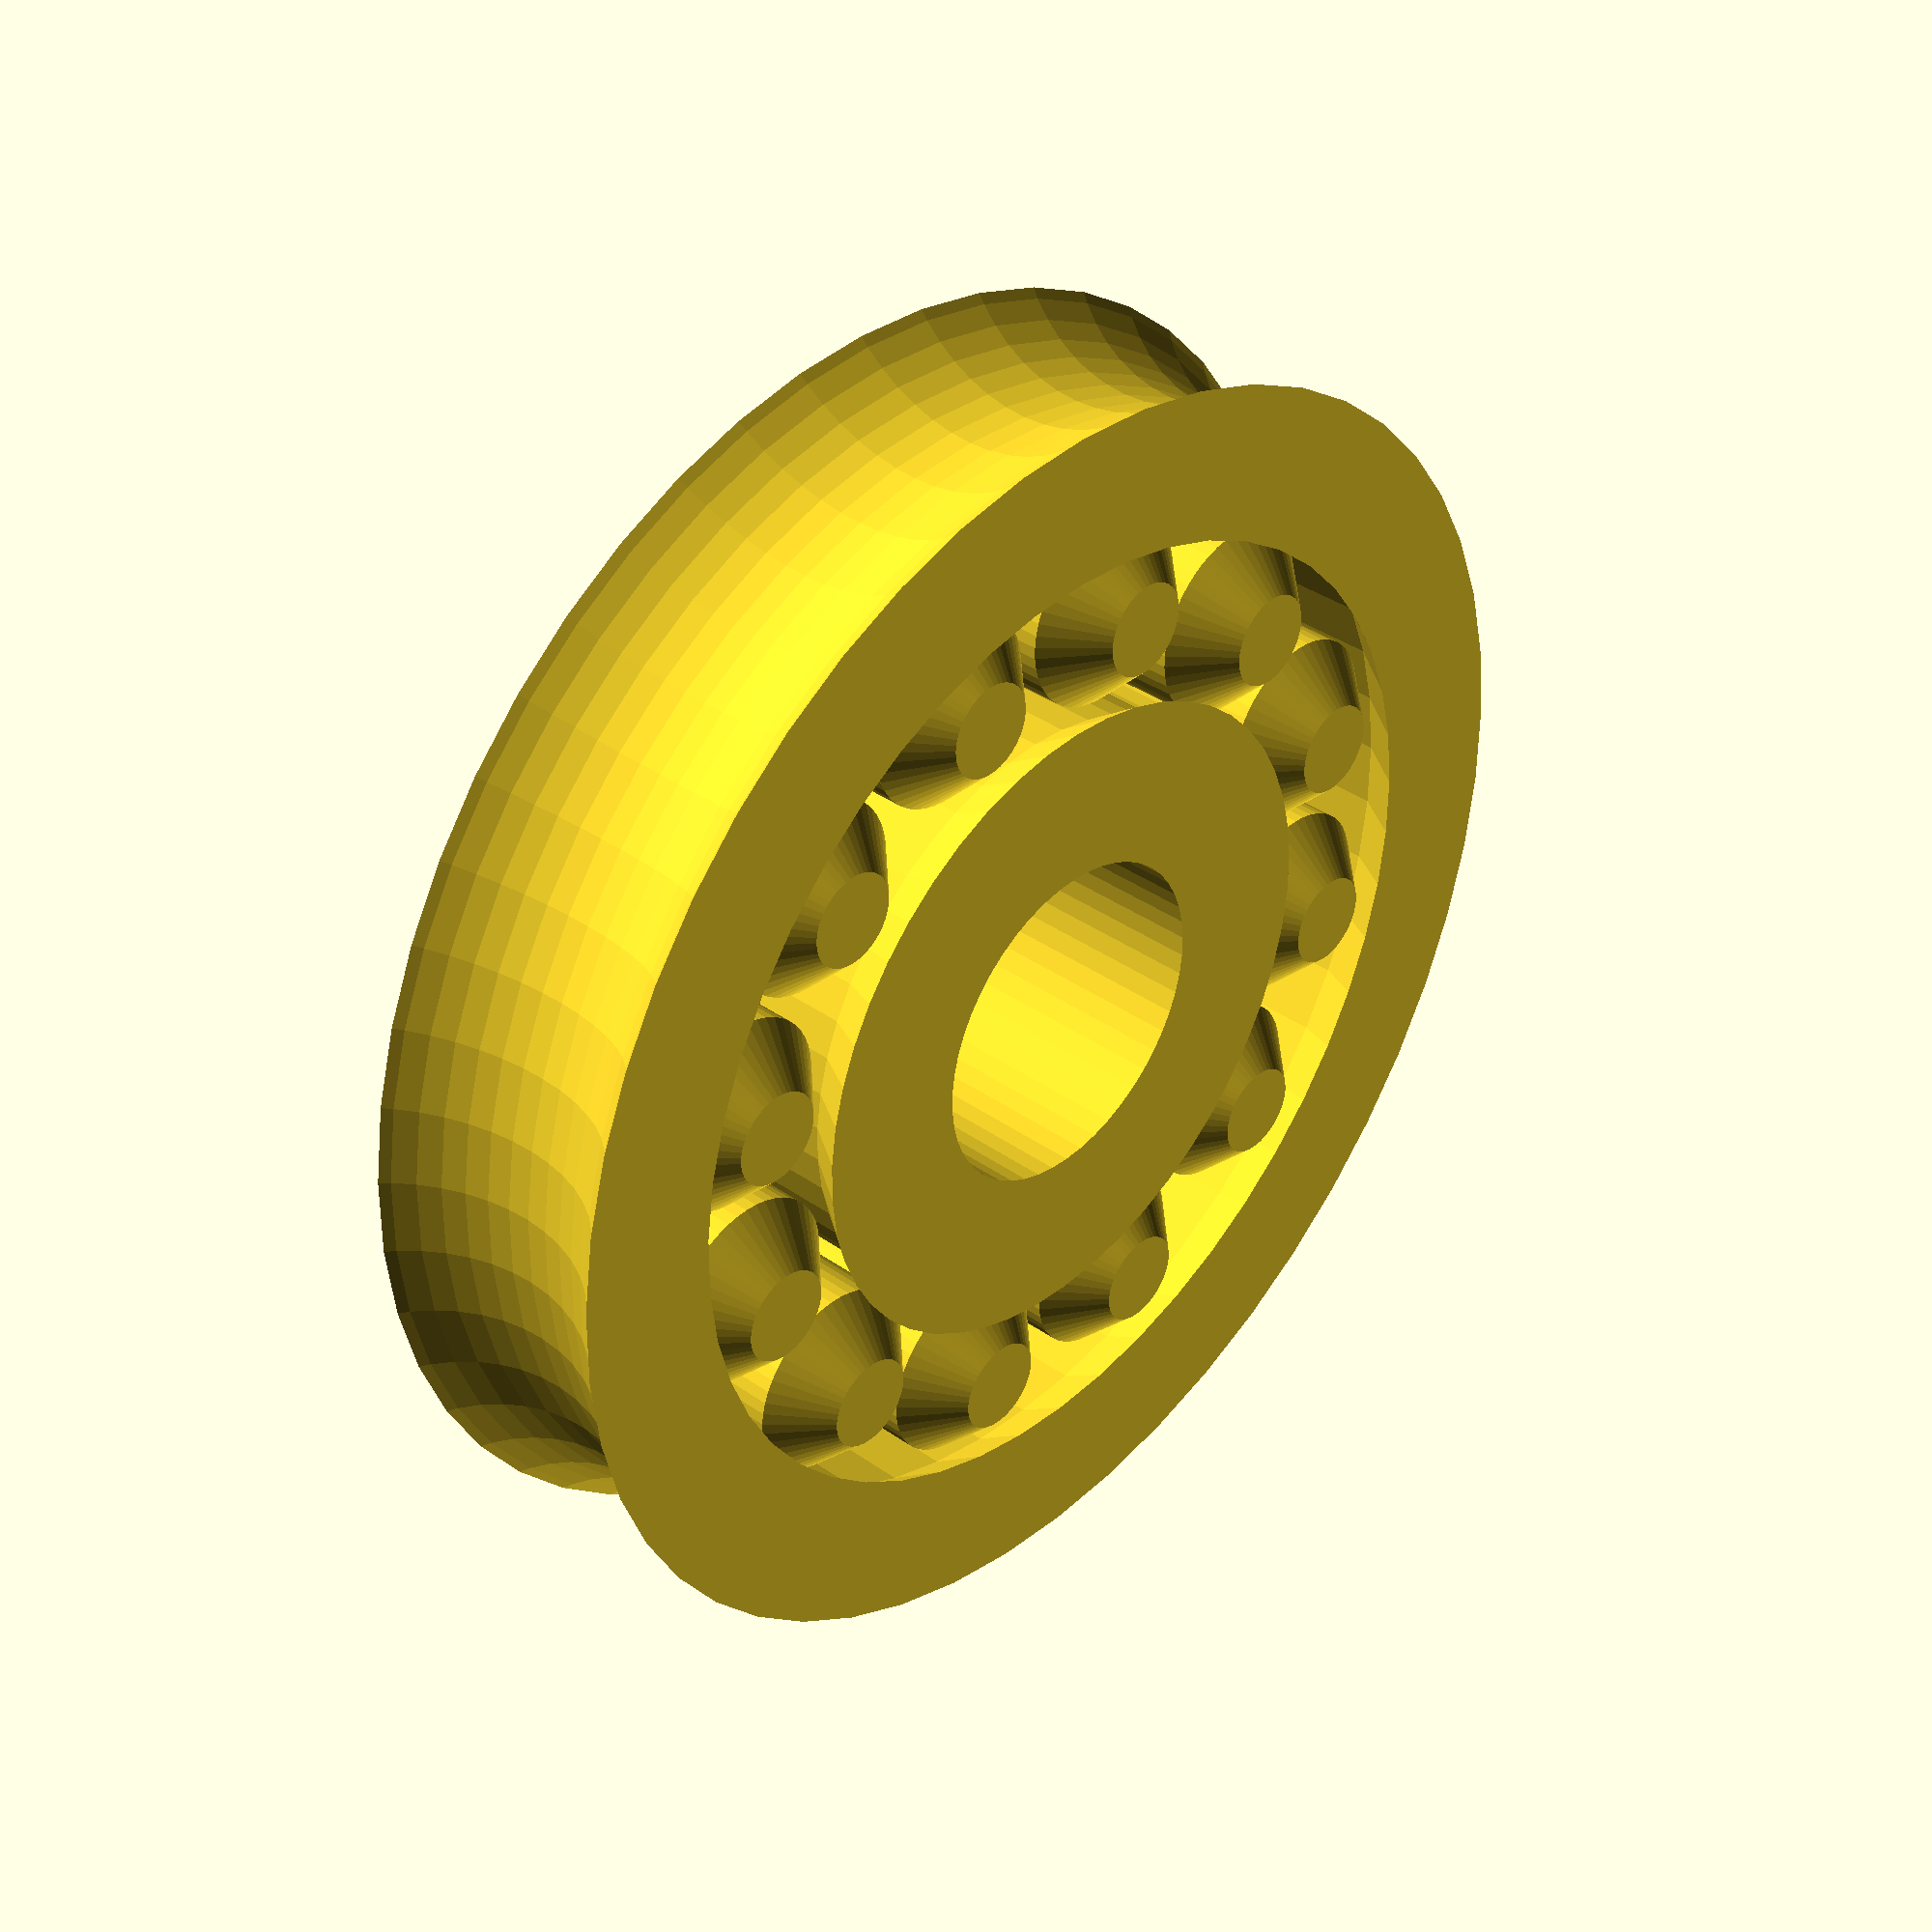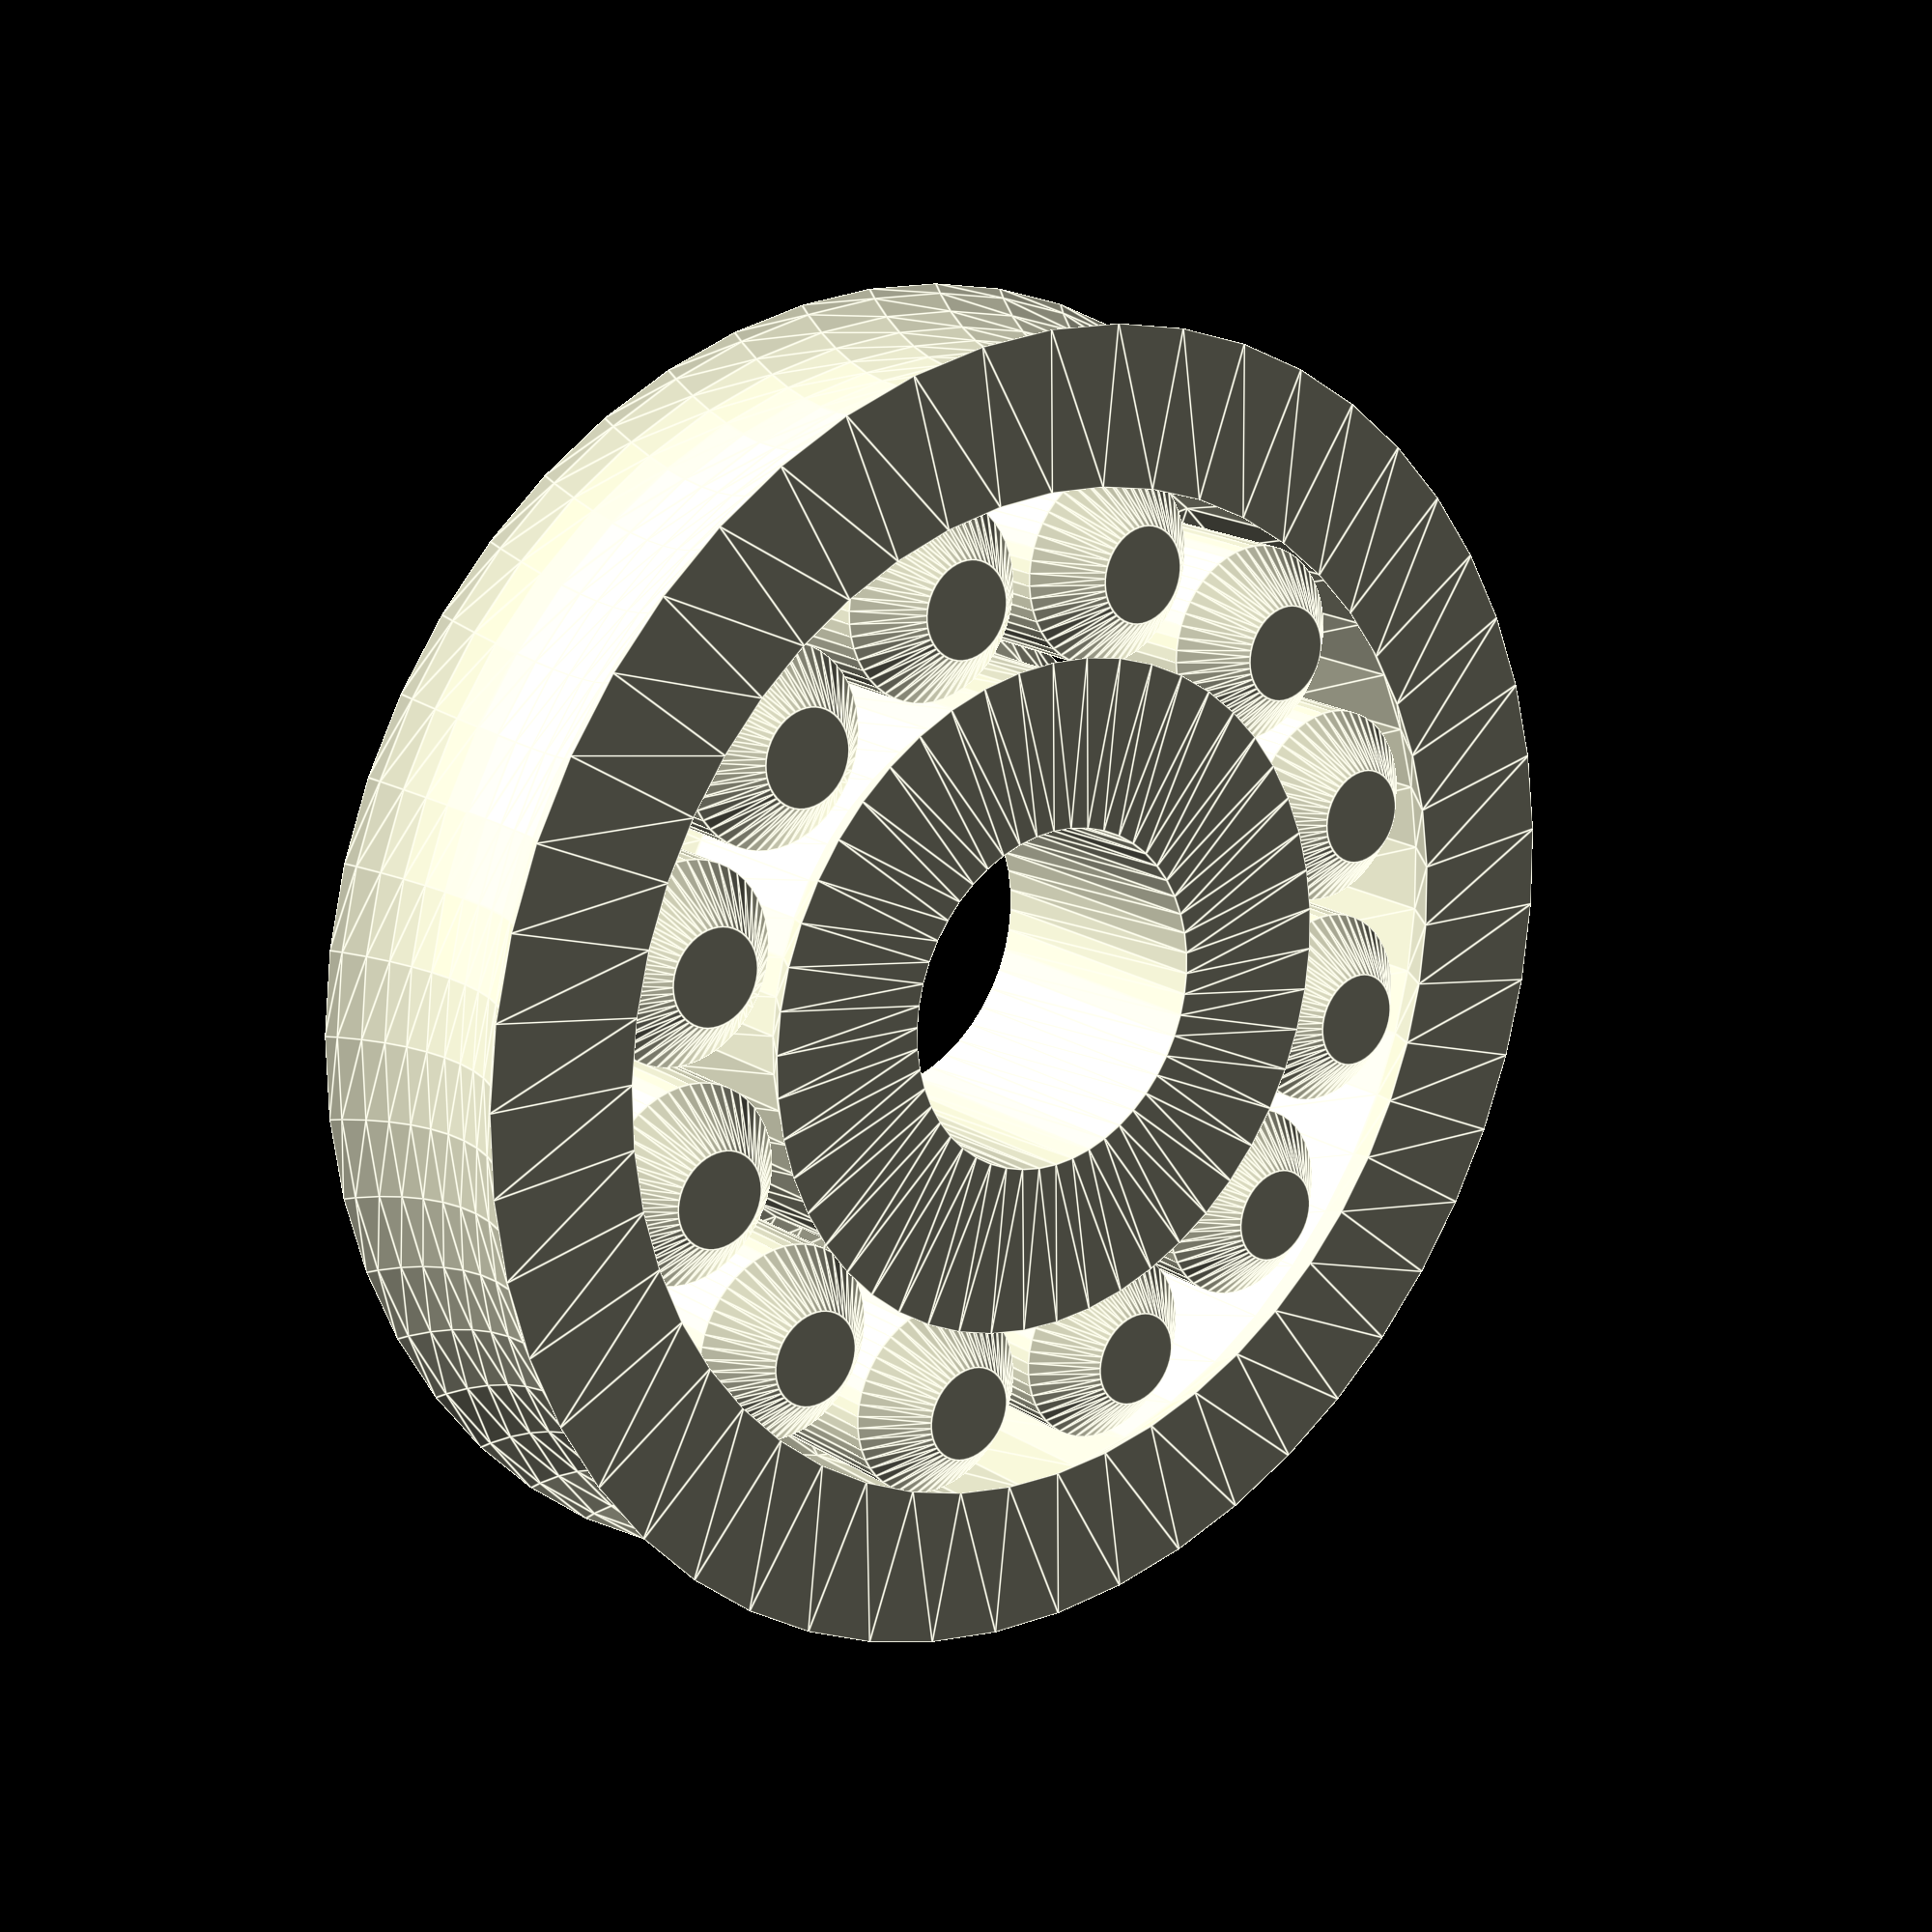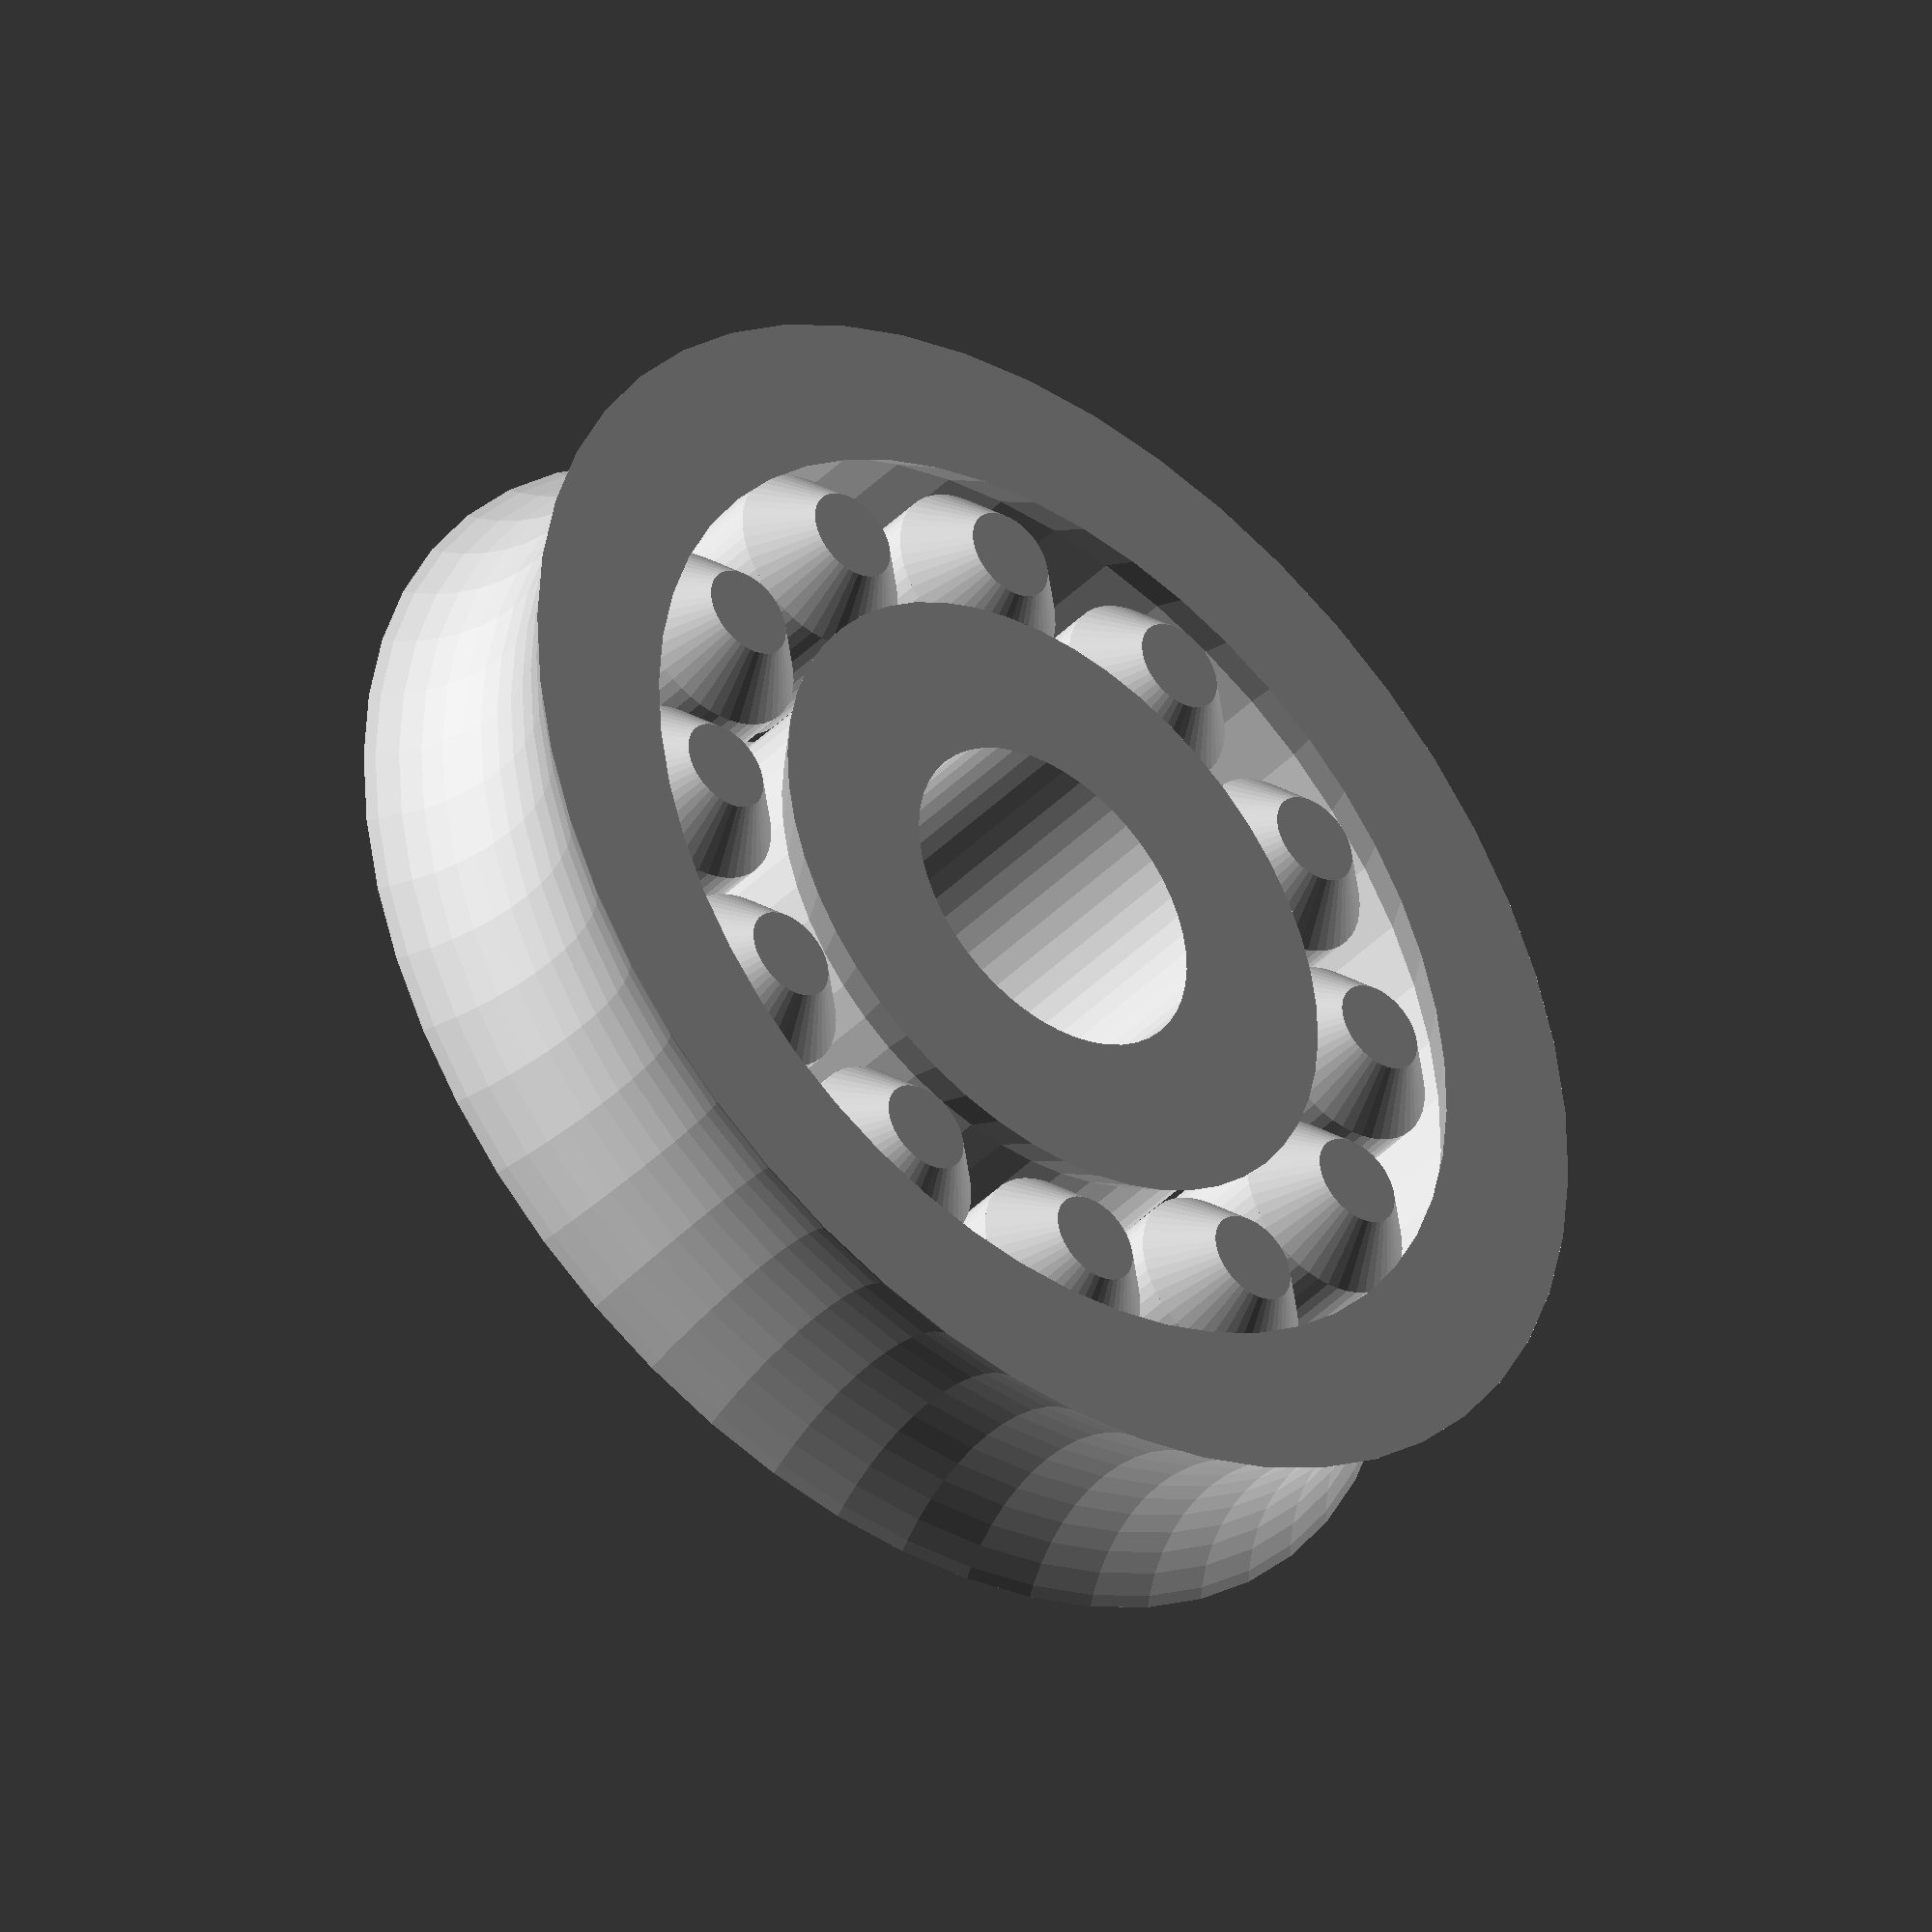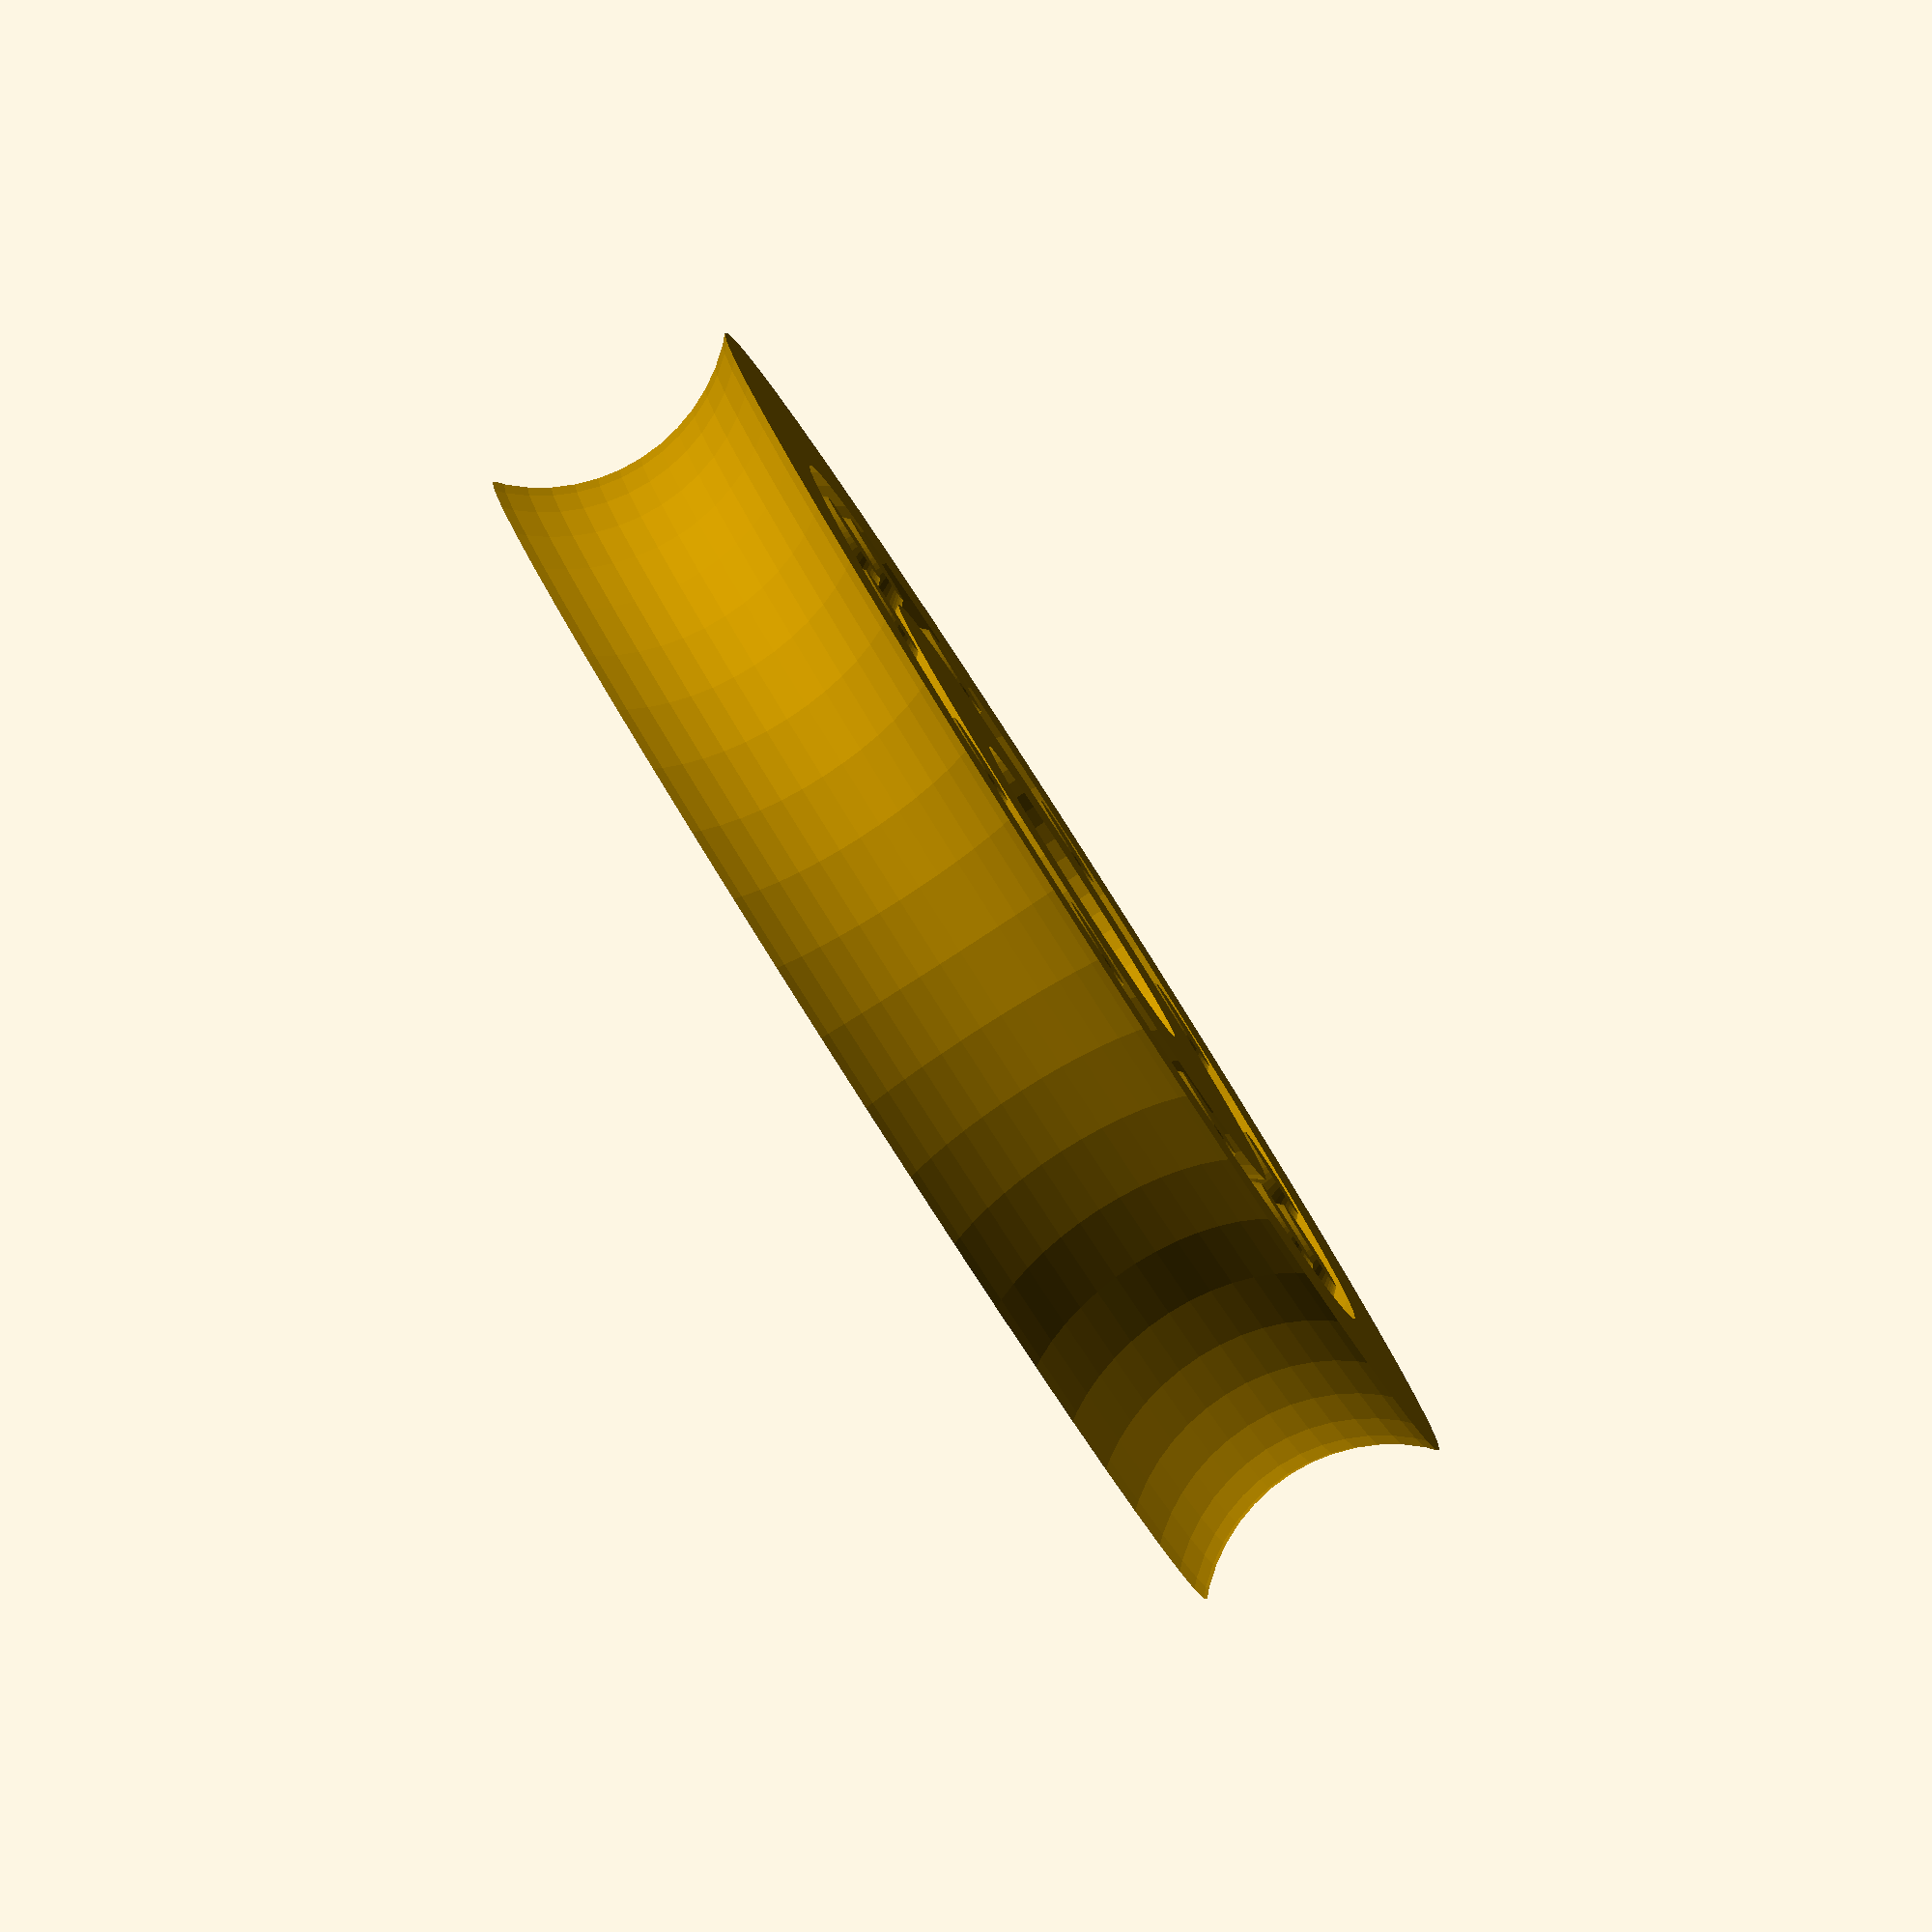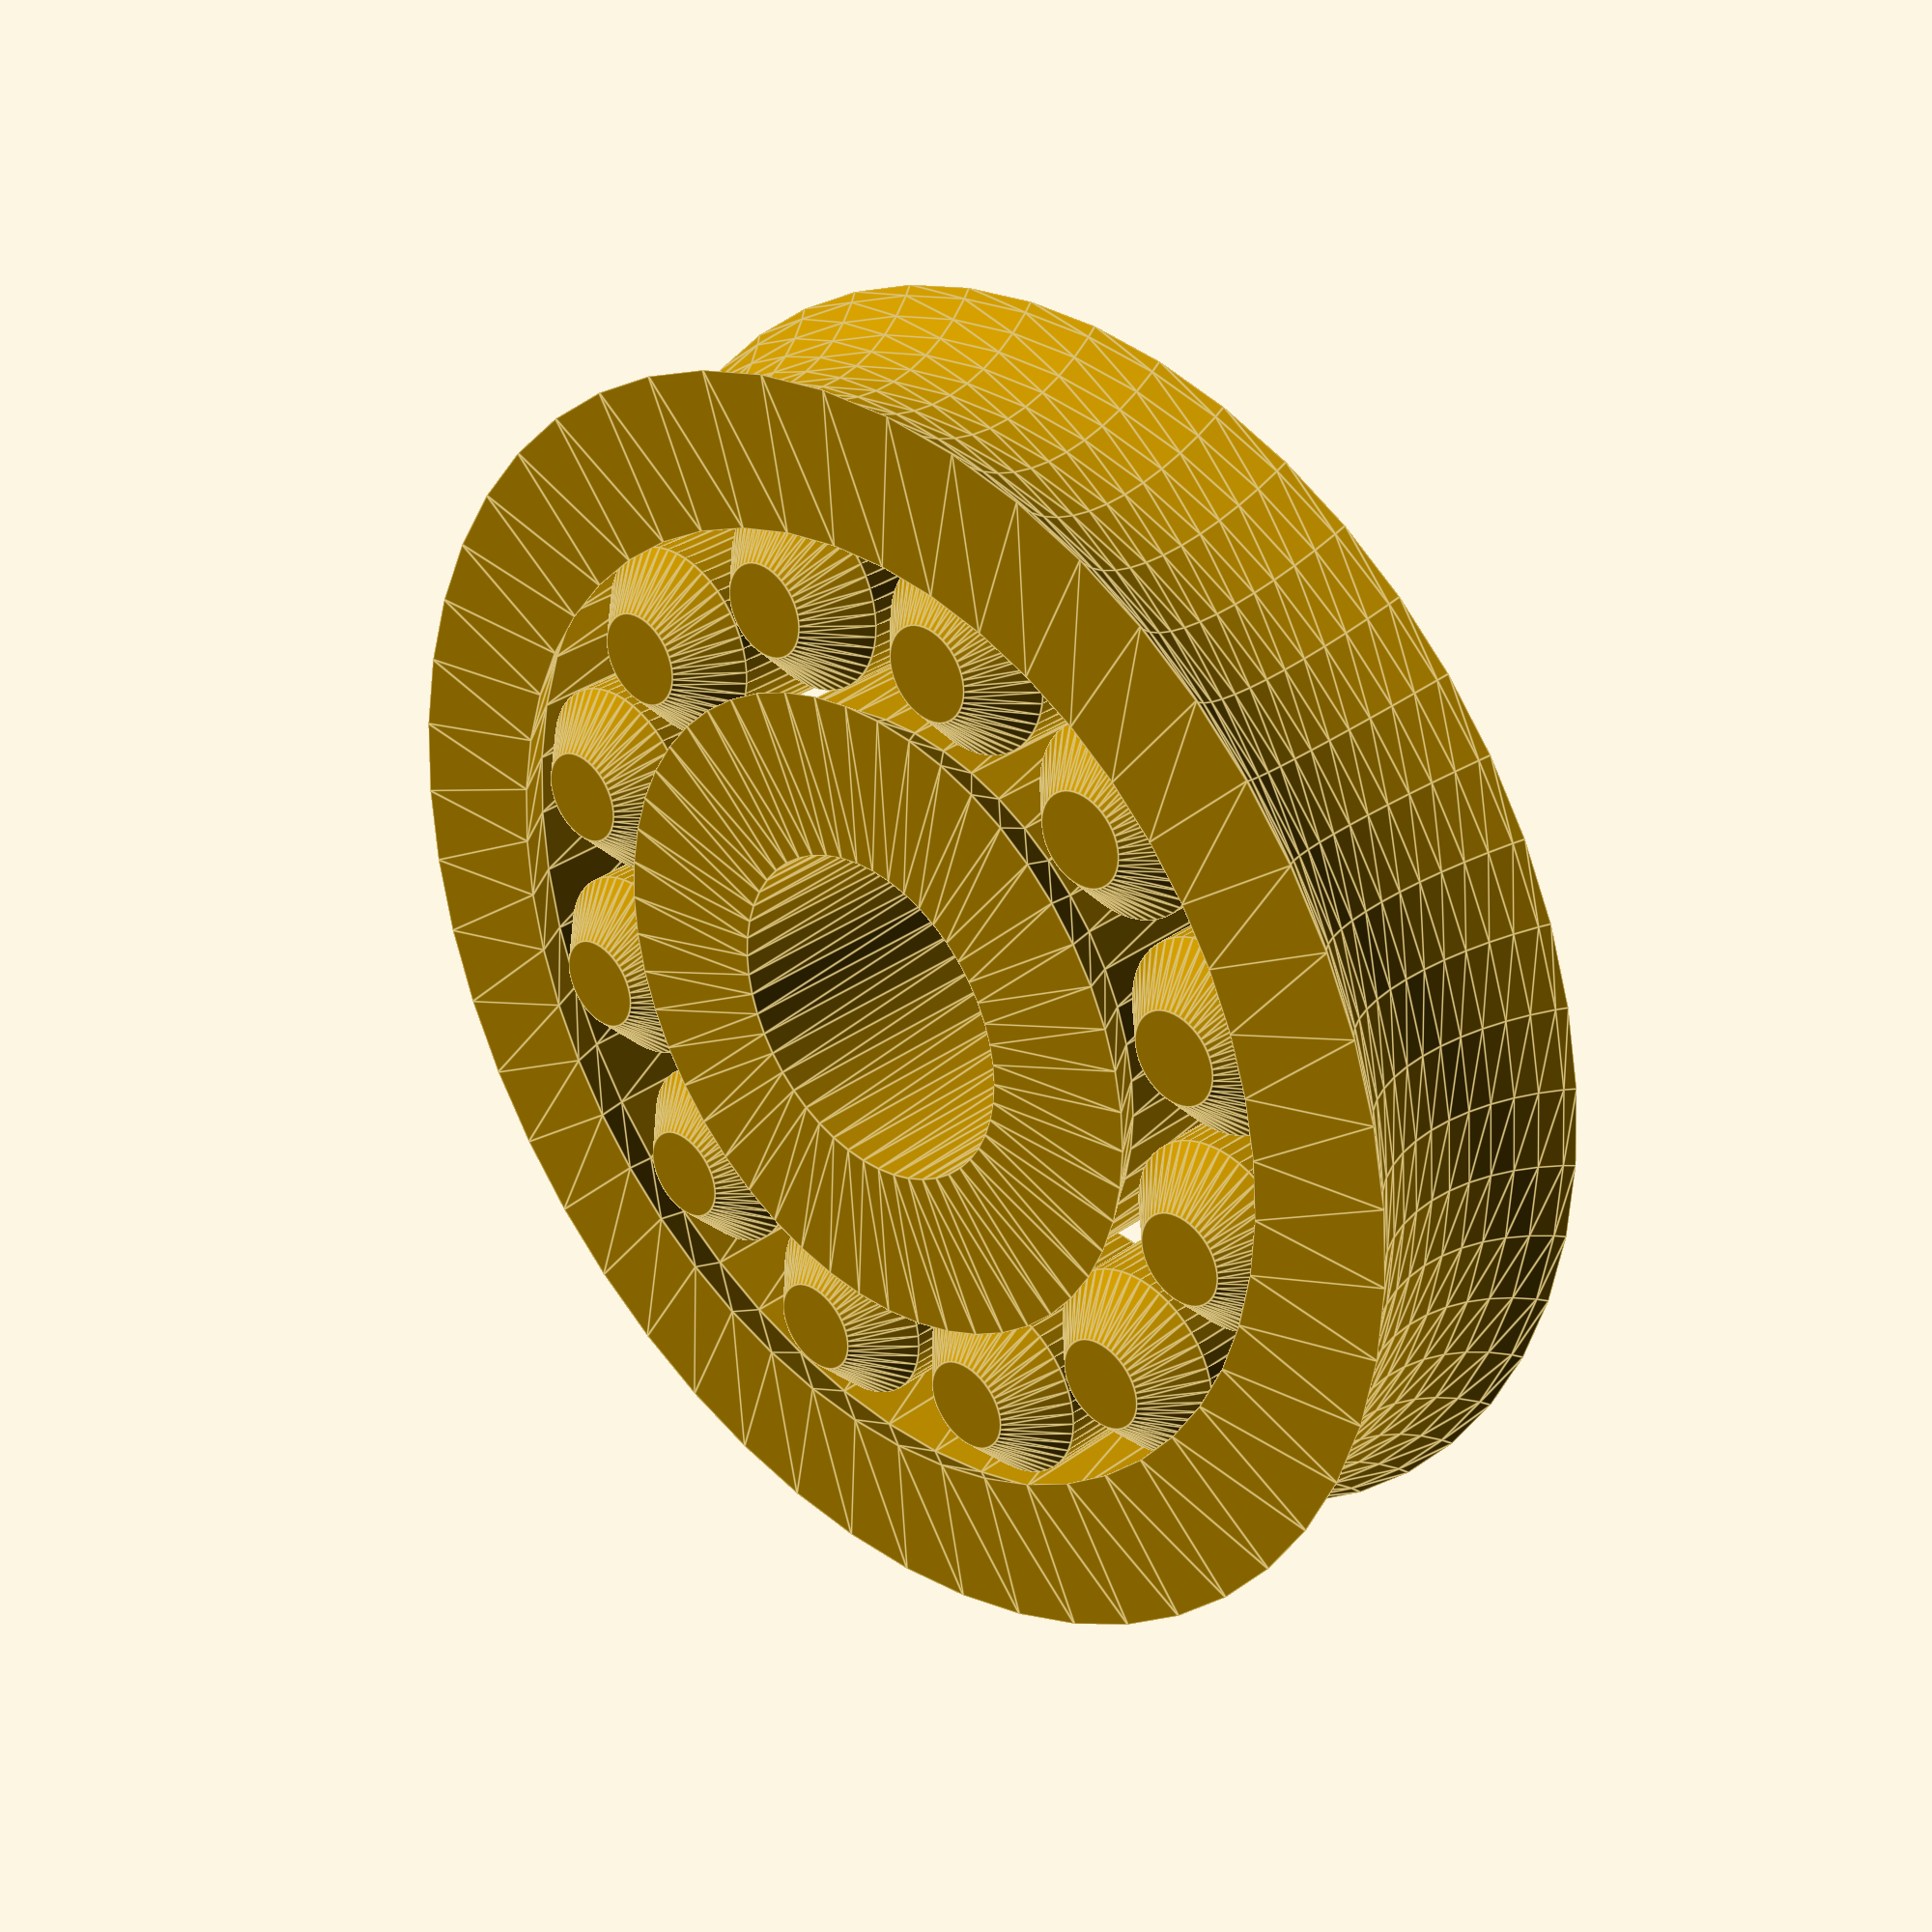
<openscad>
bearings=12;
bearingsize=6;
br=12.3;
ir=5;
or=23;
gap=2;
h=8;
m=0.5;
dg=1.5;
y=1.4;
z=0.5;

rotate_extrude($fn=50)
//rotate([90,0,0])
//linear_extrude(height=1)
difference() {
    union() {
        polygon(points=[
            [ir,0],
            [br-y-gap/2,0],
            [br-y-gap/2-dg+z,dg],
            [br-y-gap/2-dg+z,h-dg],
            [br-y-gap/2,h],
            [ir,h]]);
        polygon(points=[
            [or,0],
            [br+y+gap/2,0],
            [br+y+gap/2+dg-z,dg],
            [br+y+gap/2+dg-z,h-dg],
            [br+y+gap/2,h],
            [or,h]]);
    }
    // rope track
    translate([or,h/2])
        circle(r=h/2+1.5);    
}

// bearings
for(x=[0:bearings-1]) {
    rotate([0,0,x * 360/bearings])
    translate([br,0,0]) {
            cylinder(h=dg,r1=y,r2=y+dg, $fn=50);
            translate([0,0,dg])
            cylinder(h=h-dg-dg,r1=y+dg,r2=y+dg, $fn=50);
            translate([0,0,h-dg])
            cylinder(h=dg,r1=y+dg,r2=y, $fn=50);
    }
    //sphere(r=bearingsize/2, $fn=50);
}
/*

difference() {
    translate([0,0,-h/2])
    rotate_extrude($fn=50) {
        difference() {
            union() {
                // inner block
                translate([ir,0])
                    square([br-ir-gap/2,h]);
                // outer block
                translate([br+gap/2,0])
                    square([or-br-gap/2,h]);
            }
            // rope track
            translate([or,h/2])
                circle(r=h/2+1.5);    
        }
    }

    // bearing track
    translate([0,0])
    scale([1,1,1.02])
    rotate_extrude($fn=100) {
        translate([br,0])
            circle(r=(bearingsize+1)/2);
    }
}

*/
</openscad>
<views>
elev=322.9 azim=133.8 roll=312.1 proj=p view=solid
elev=161.9 azim=74.8 roll=219.2 proj=p view=edges
elev=220.6 azim=22.6 roll=219.0 proj=o view=wireframe
elev=86.3 azim=296.2 roll=302.6 proj=o view=solid
elev=328.2 azim=288.6 roll=224.4 proj=p view=edges
</views>
